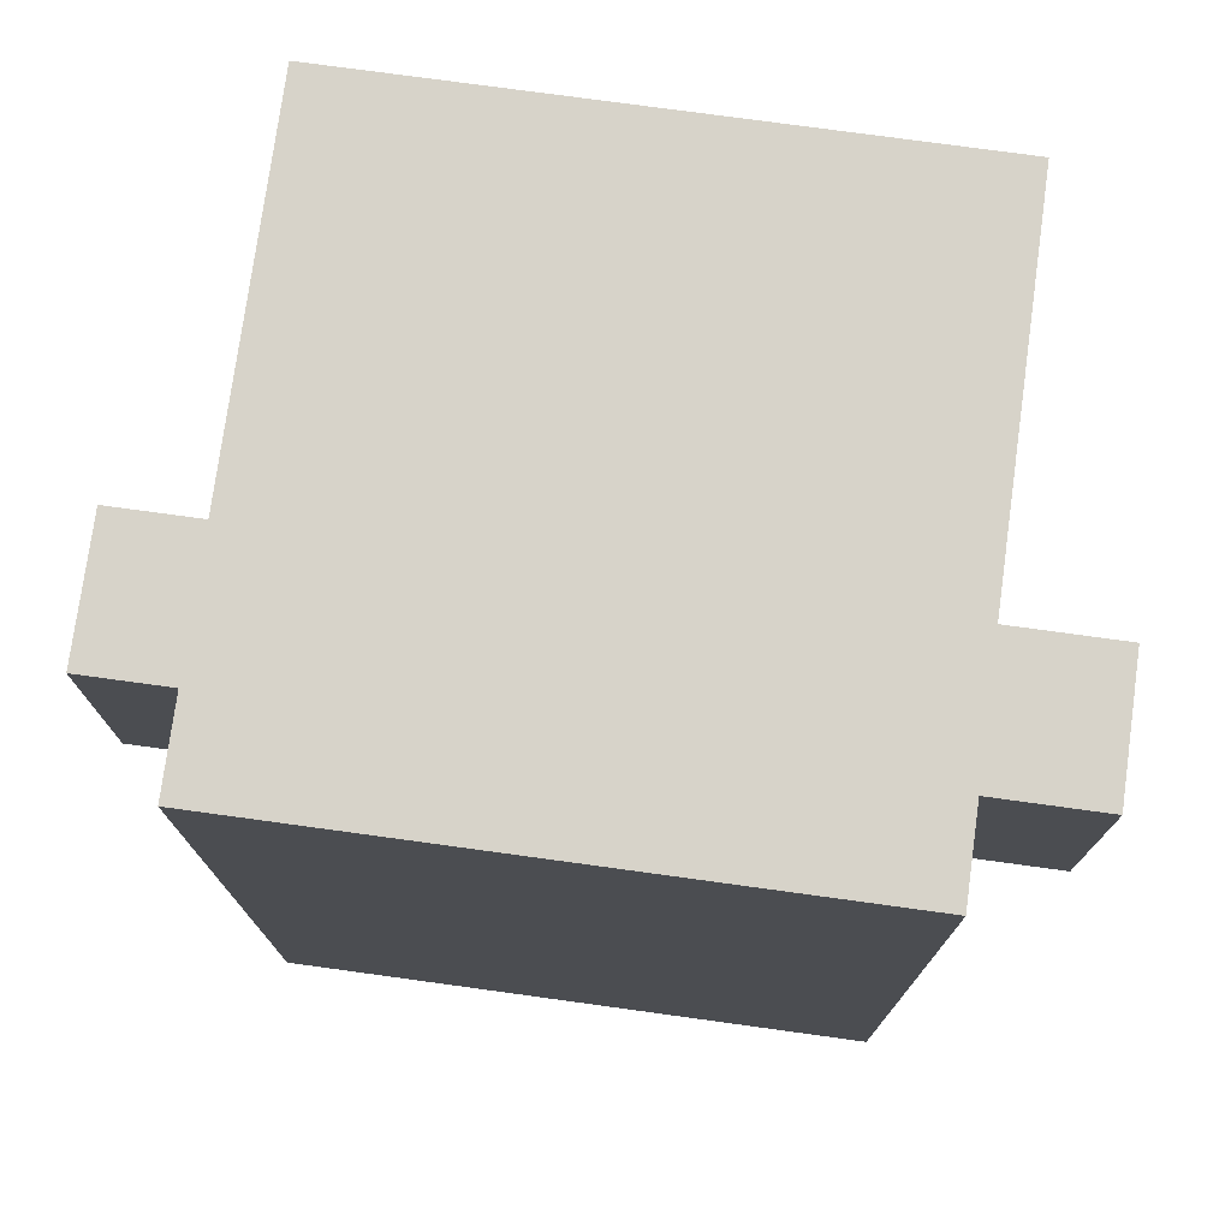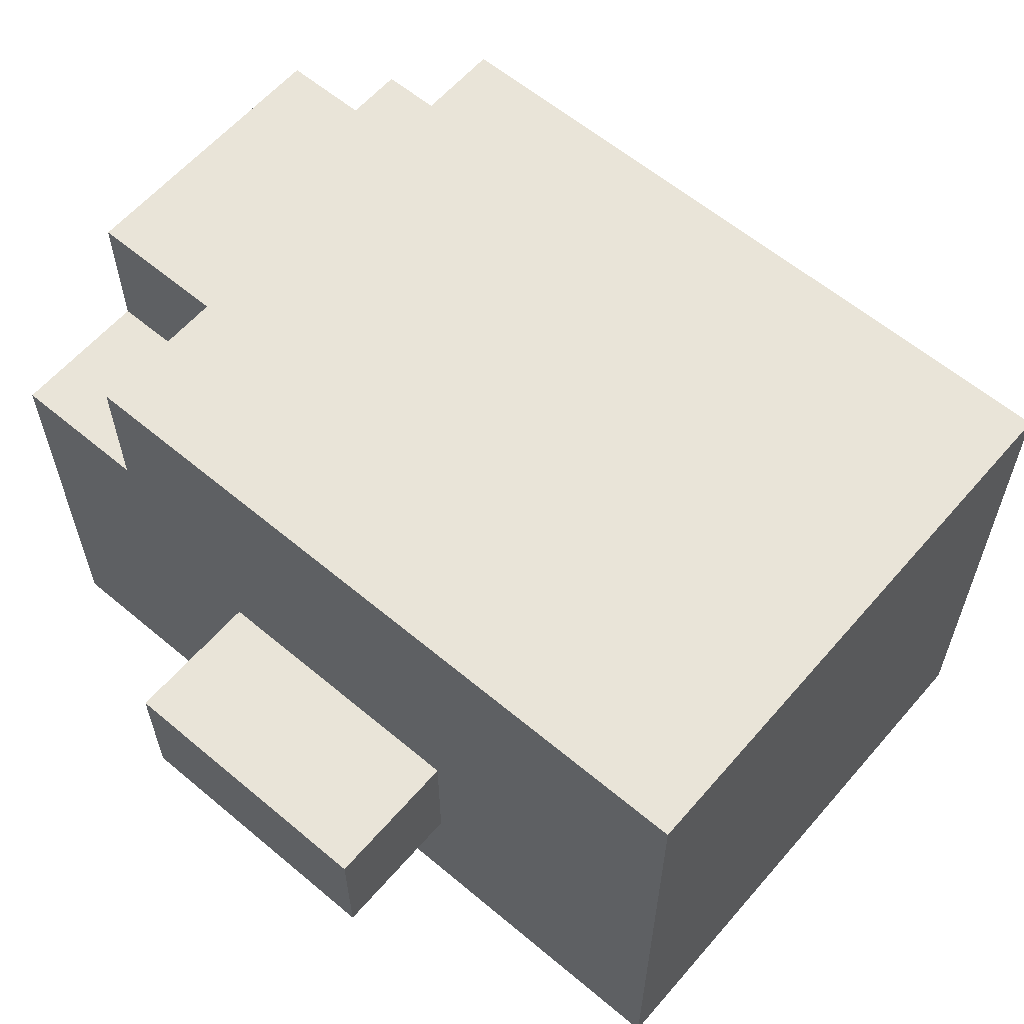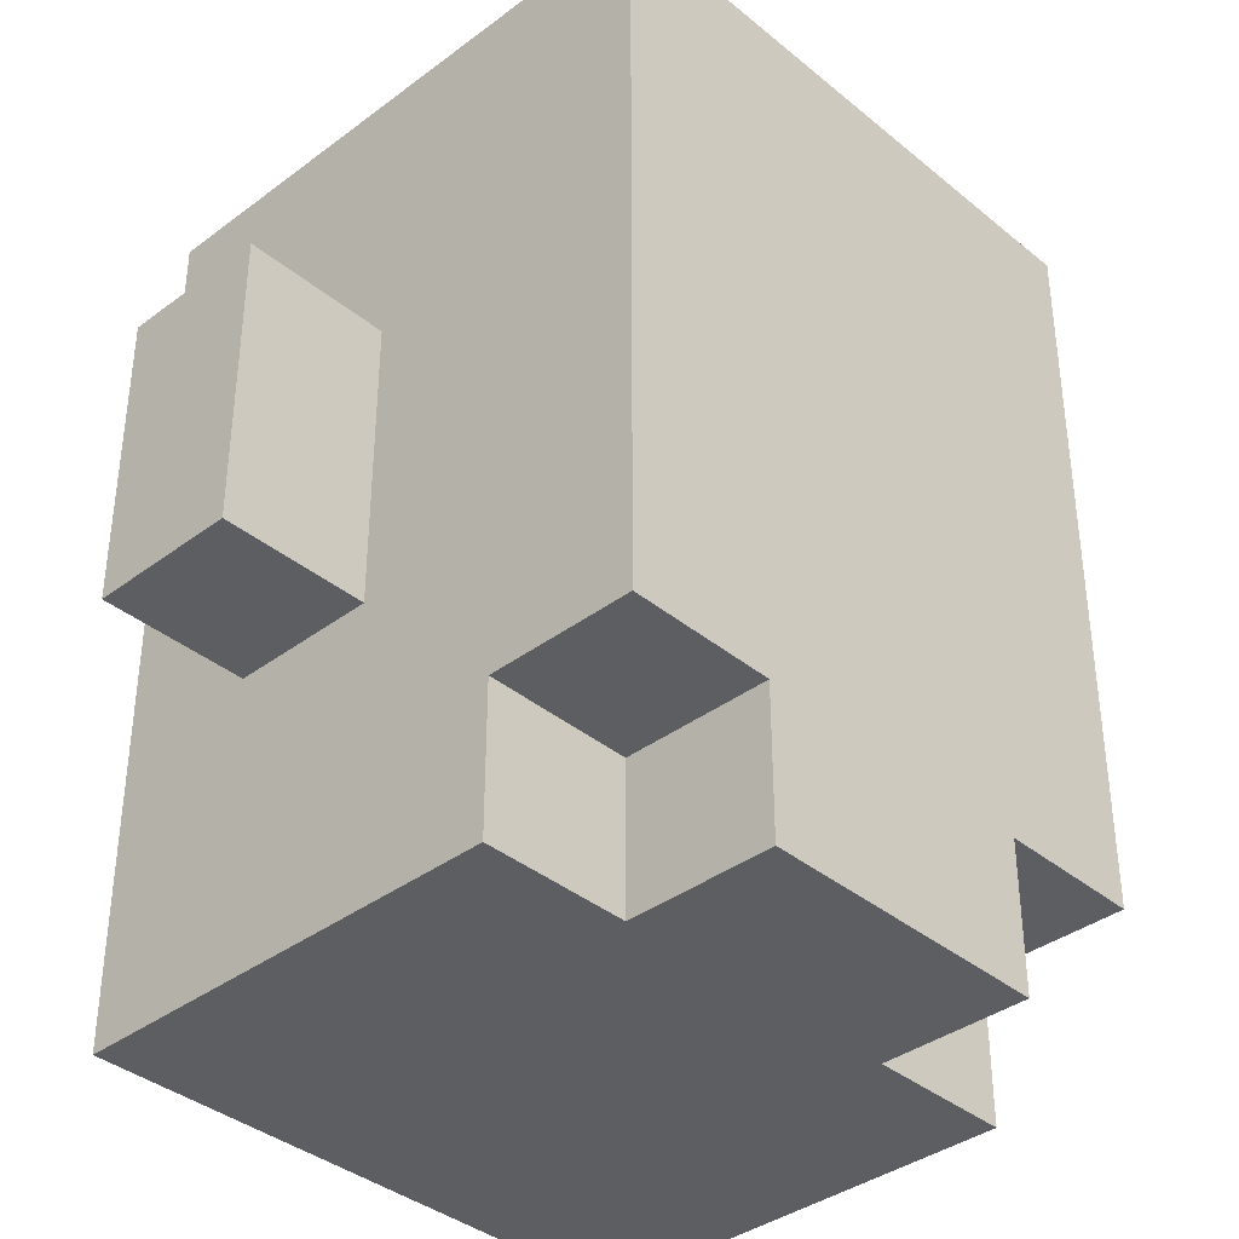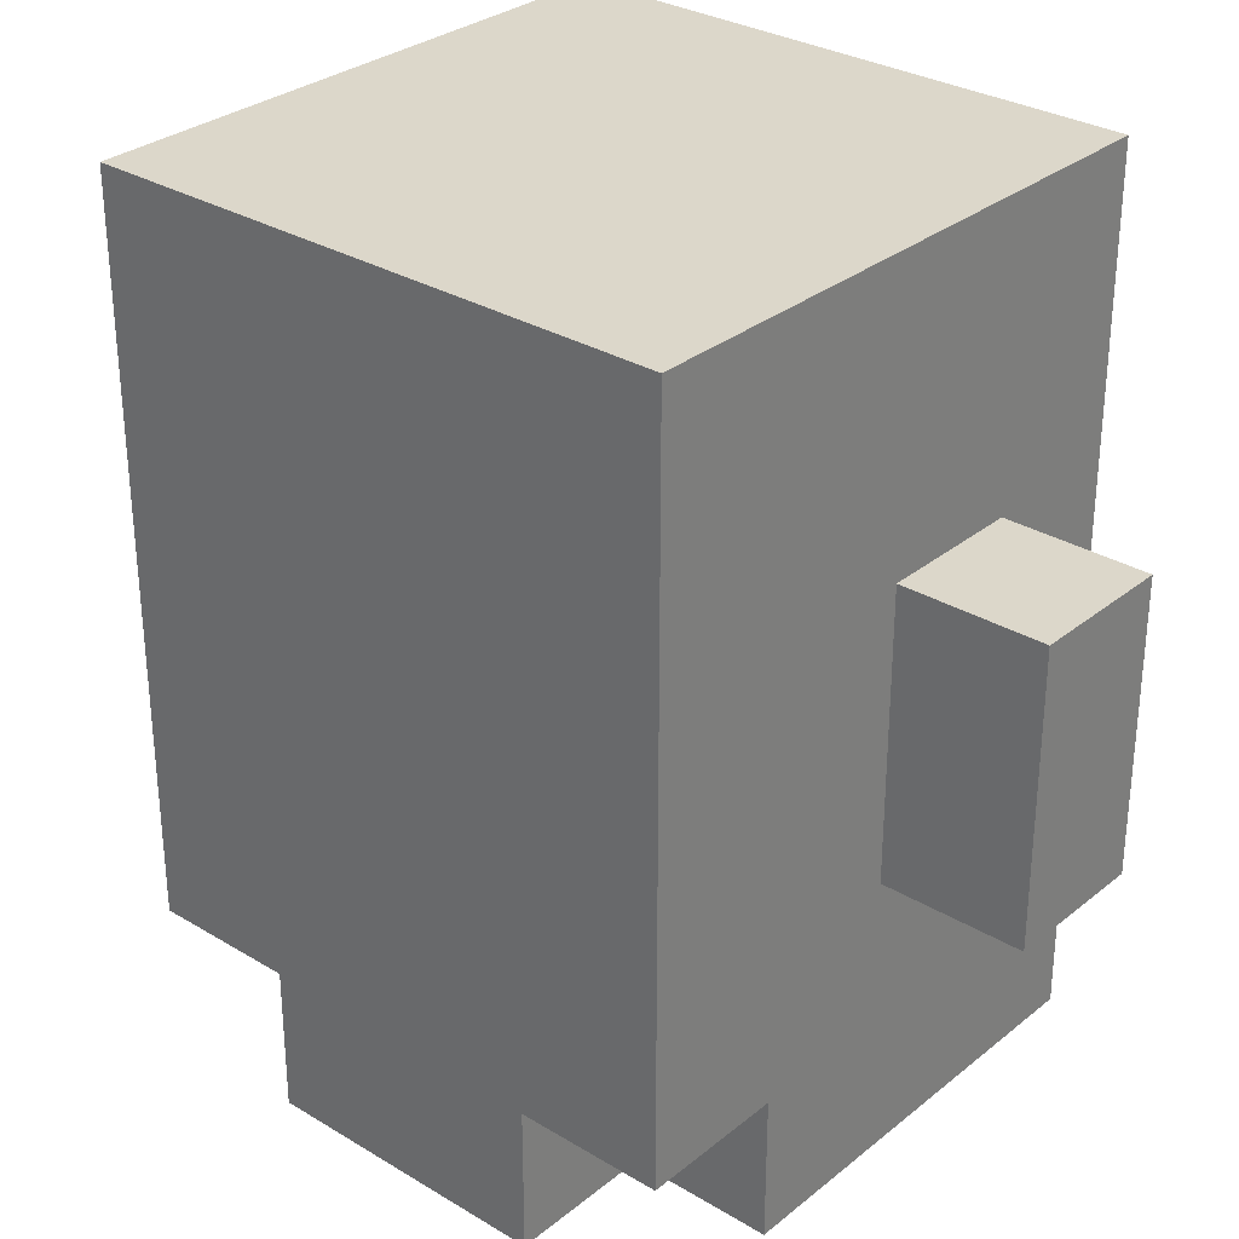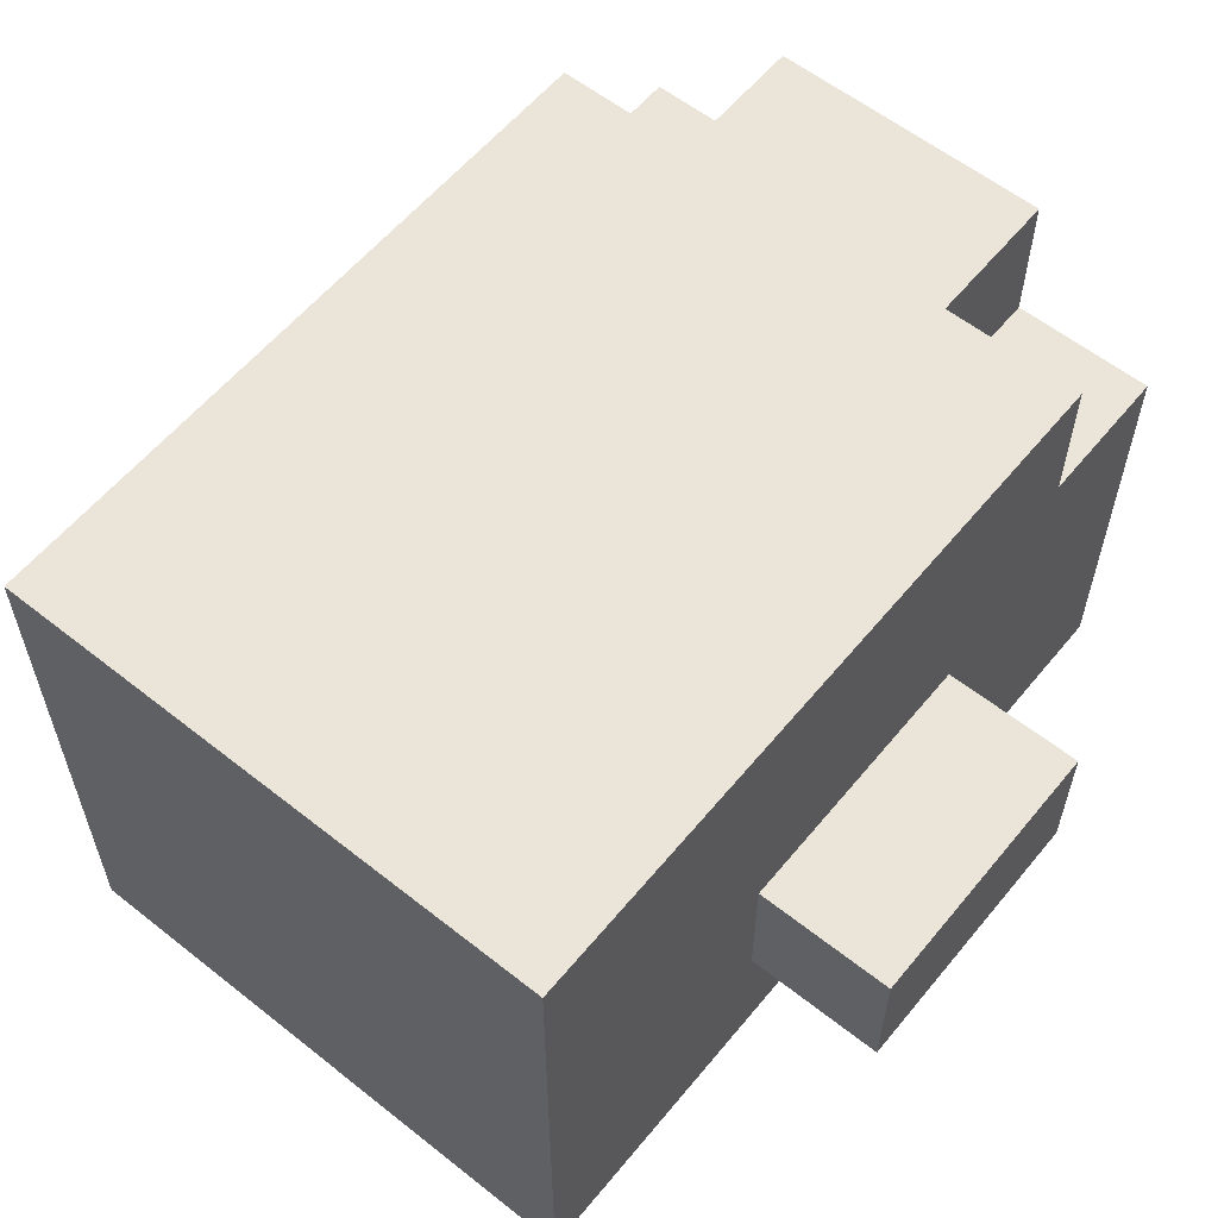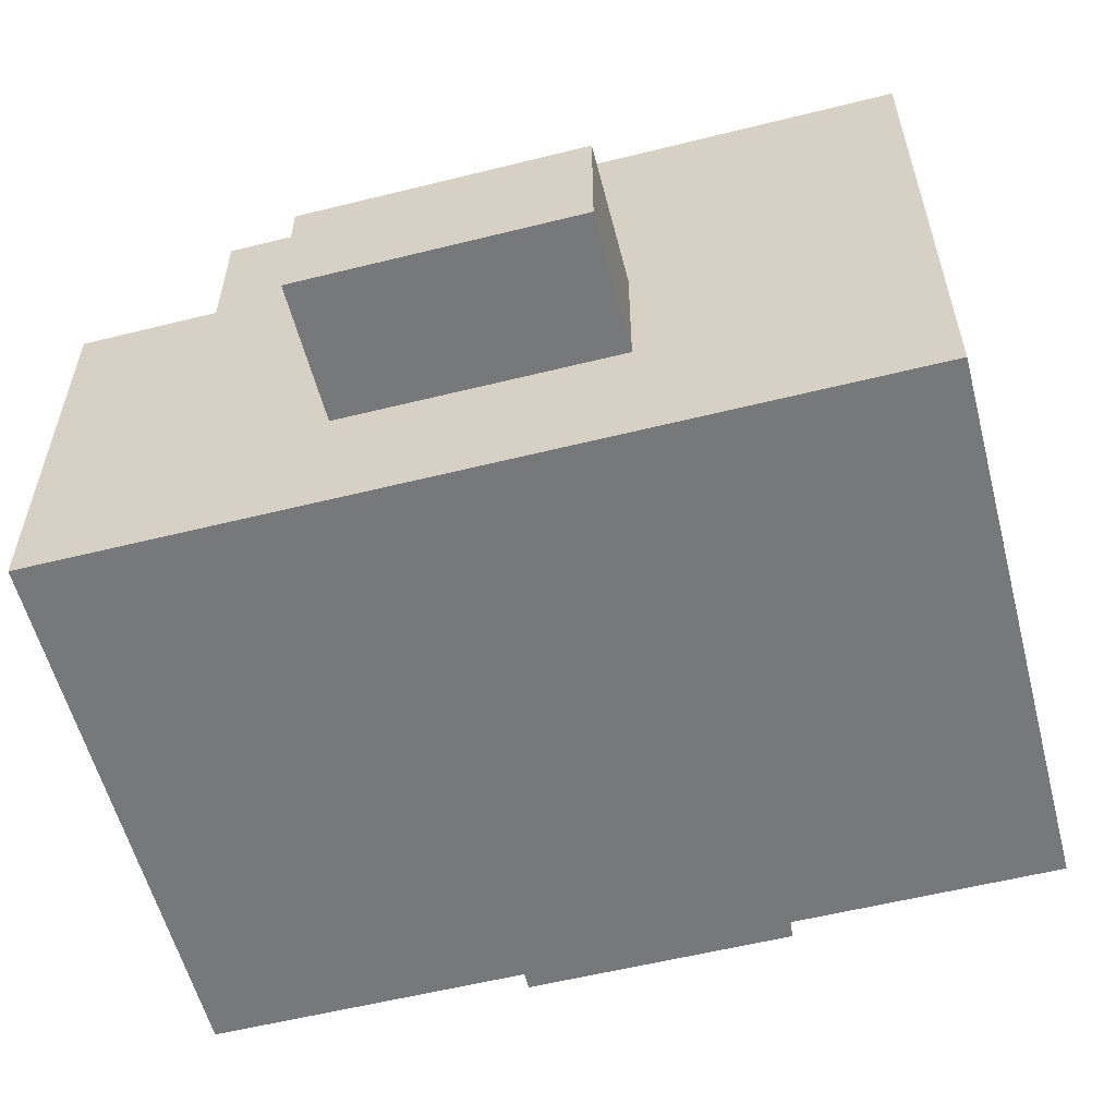
<metadata>
{"format":"obj","ext":"obj","renderer":"f3d","projection":"perspective","resolution":1024,"background":"white","views":[{"elev":76.1,"azim":-172.2,"up":"+Y"},{"elev":60.3,"azim":130.6,"up":"+Z"},{"elev":-37.6,"azim":-46.3,"up":"+Y"},{"elev":30.5,"azim":41.0,"up":"+Y"},{"elev":58.8,"azim":-140.8,"up":"+Z"},{"elev":-57.3,"azim":104.5,"up":"+Z"}]}
</metadata>
<code>
o
v -0.3 1.4 -0.2
v -0.3 1.4 -0.3
v -0.3 1.6 -0.2
v -0.3 1.6 -0.3
v -0.2 1.2 -0.1
v -0.2 1.2 -0.4
v -0.2 1.3 2.235e-08
v -0.2 1.3 -0.1
v -0.2 1.3 -0.2
v -0.2 1.3 -0.3
v -0.2 1.4 -0.1
v -0.2 1.4 -0.2
v -0.2 1.4 -0.3
v -0.2 1.4 -0.4
v -0.2 1.5 2.235e-08
v -0.2 1.5 -0.1
v -0.2 1.5 -0.2
v -0.2 1.5 -0.3
v -0.2 1.5 -0.4
v -0.2 1.6 2.235e-08
v -0.2 1.6 -0.1
v -0.2 1.6 -0.2
v -0.2 1.6 -0.3
v -0.2 1.8 2.235e-08
v -0.2 1.8 -0.4
v -0.1 1.2 2.235e-08
v -0.1 1.2 -0.1
v -0.1 1.3 2.235e-08
v -0.1 1.3 -0.1
v 0.1 1.2 2.235e-08
v 0.1 1.2 -0.1
v 0.1 1.3 2.235e-08
v 0.1 1.3 -0.1
v 0.2 1.2 -0.1
v 0.2 1.2 -0.4
v 0.2 1.3 2.235e-08
v 0.2 1.3 -0.1
v 0.2 1.3 -0.2
v 0.2 1.3 -0.3
v 0.2 1.4 -0.1
v 0.2 1.4 -0.2
v 0.2 1.4 -0.3
v 0.2 1.4 -0.4
v 0.2 1.5 2.235e-08
v 0.2 1.5 -0.1
v 0.2 1.5 -0.2
v 0.2 1.5 -0.3
v 0.2 1.5 -0.4
v 0.2 1.6 2.235e-08
v 0.2 1.6 -0.1
v 0.2 1.6 -0.2
v 0.2 1.6 -0.3
v 0.2 1.8 2.235e-08
v 0.2 1.8 -0.4
v 0.3 1.4 -0.2
v 0.3 1.4 -0.3
v 0.3 1.6 -0.2
v 0.3 1.6 -0.3
v -0.2 1.3 2.235e-08
v -0.2 1.5 2.235e-08
v -0.2 1.6 2.235e-08
v -0.2 1.8 2.235e-08
v -0.1 1.2 2.235e-08
v -0.1 1.3 2.235e-08
v -0.1 1.6 2.235e-08
v -0.1 1.7 2.235e-08
v 0.1 1.2 2.235e-08
v 0.1 1.3 2.235e-08
v 0.1 1.6 2.235e-08
v 0.1 1.7 2.235e-08
v 0.2 1.3 2.235e-08
v 0.2 1.5 2.235e-08
v 0.2 1.6 2.235e-08
v 0.2 1.8 2.235e-08
v -0.2 1.2 -0.1
v -0.2 1.3 -0.1
v -0.1 1.2 -0.1
v -0.1 1.3 -0.1
v 0.1 1.2 -0.1
v 0.1 1.3 -0.1
v 0.2 1.2 -0.1
v 0.2 1.3 -0.1
v -0.3 1.4 -0.2
v -0.3 1.6 -0.2
v -0.2 1.4 -0.2
v -0.2 1.5 -0.2
v -0.2 1.6 -0.2
v 0.2 1.4 -0.2
v 0.2 1.5 -0.2
v 0.2 1.6 -0.2
v 0.3 1.4 -0.2
v 0.3 1.6 -0.2
v -0.3 1.4 -0.3
v -0.3 1.6 -0.3
v -0.2 1.4 -0.3
v -0.2 1.5 -0.3
v -0.2 1.6 -0.3
v 0.2 1.4 -0.3
v 0.2 1.5 -0.3
v 0.2 1.6 -0.3
v 0.3 1.4 -0.3
v 0.3 1.6 -0.3
v -0.2 1.2 -0.4
v -0.2 1.4 -0.4
v -0.2 1.5 -0.4
v -0.2 1.8 -0.4
v -0.1 1.3 -0.4
v -0.1 1.4 -0.4
v -0.1 1.5 -0.4
v 0.1 1.3 -0.4
v 0.1 1.4 -0.4
v 0.1 1.5 -0.4
v 0.2 1.2 -0.4
v 0.2 1.4 -0.4
v 0.2 1.5 -0.4
v 0.2 1.8 -0.4
v -0.1 1.2 2.235e-08
v 0.1 1.2 2.235e-08
v -0.2 1.2 -0.1
v -0.1 1.2 -0.1
v 0.1 1.2 -0.1
v 0.2 1.2 -0.1
v -0.1 1.2 -0.3
v 0.1 1.2 -0.3
v -0.2 1.2 -0.4
v 0.2 1.2 -0.4
v -0.2 1.3 2.235e-08
v -0.1 1.3 2.235e-08
v 0.1 1.3 2.235e-08
v 0.2 1.3 2.235e-08
v -0.2 1.3 -0.1
v -0.1 1.3 -0.1
v 0.1 1.3 -0.1
v 0.2 1.3 -0.1
v -0.3 1.4 -0.2
v -0.2 1.4 -0.2
v 0.2 1.4 -0.2
v 0.3 1.4 -0.2
v -0.3 1.4 -0.3
v -0.2 1.4 -0.3
v 0.2 1.4 -0.3
v 0.3 1.4 -0.3
v -0.3 1.6 -0.2
v -0.2 1.6 -0.2
v 0.2 1.6 -0.2
v 0.3 1.6 -0.2
v -0.3 1.6 -0.3
v -0.2 1.6 -0.3
v 0.2 1.6 -0.3
v 0.3 1.6 -0.3
v -0.2 1.8 2.235e-08
v 0.2 1.8 2.235e-08
v -0.2 1.8 -0.4
v 0.2 1.8 -0.4
f 3 2 1
f 4 2 3
f 8 6 5
f 9 6 8
f 10 6 9
f 11 8 7
f 11 9 8
f 12 10 9
f 12 9 11
f 13 6 10
f 13 10 12
f 14 6 13
f 15 11 7
f 16 12 11
f 16 11 15
f 17 12 16
f 18 14 13
f 19 14 18
f 20 16 15
f 21 17 16
f 21 16 20
f 22 17 21
f 23 19 18
f 24 22 21
f 24 23 22
f 24 21 20
f 25 19 23
f 25 23 24
f 28 27 26
f 29 27 28
f 30 31 32
f 32 31 33
f 34 35 37
f 37 35 38
f 38 35 39
f 36 37 40
f 37 38 40
f 38 39 41
f 40 38 41
f 39 35 42
f 41 39 42
f 42 35 43
f 36 40 44
f 40 41 45
f 44 40 45
f 45 41 46
f 42 43 47
f 47 43 48
f 44 45 49
f 45 46 50
f 49 45 50
f 50 46 51
f 47 48 52
f 50 51 53
f 51 52 53
f 49 50 53
f 52 48 54
f 53 52 54
f 55 56 57
f 57 56 58
f 64 60 59
f 65 62 61
f 65 61 60
f 66 62 65
f 67 64 63
f 68 60 64
f 68 64 67
f 69 65 60
f 69 66 65
f 70 62 66
f 70 66 69
f 71 60 68
f 72 69 60
f 72 60 71
f 73 70 69
f 73 69 72
f 74 62 70
f 74 70 73
f 77 76 75
f 78 76 77
f 81 80 79
f 82 80 81
f 85 84 83
f 86 84 85
f 87 84 86
f 91 89 88
f 91 90 89
f 92 90 91
f 93 94 95
f 95 94 96
f 96 94 97
f 98 99 101
f 99 100 101
f 101 100 102
f 103 104 107
f 104 105 108
f 107 104 108
f 105 106 109
f 108 105 109
f 107 108 110
f 103 107 110
f 108 109 111
f 110 108 111
f 109 106 112
f 111 109 112
f 110 111 113
f 103 110 113
f 111 112 114
f 113 111 114
f 112 106 115
f 114 112 115
f 115 106 116
f 120 118 117
f 121 118 120
f 123 120 119
f 123 121 120
f 124 122 121
f 124 121 123
f 125 123 119
f 125 124 123
f 126 122 124
f 126 124 125
f 131 128 127
f 132 128 131
f 133 130 129
f 134 130 133
f 139 136 135
f 140 136 139
f 141 138 137
f 142 138 141
f 143 144 147
f 147 144 148
f 145 146 149
f 149 146 150
f 151 152 153
f 153 152 154

</code>
